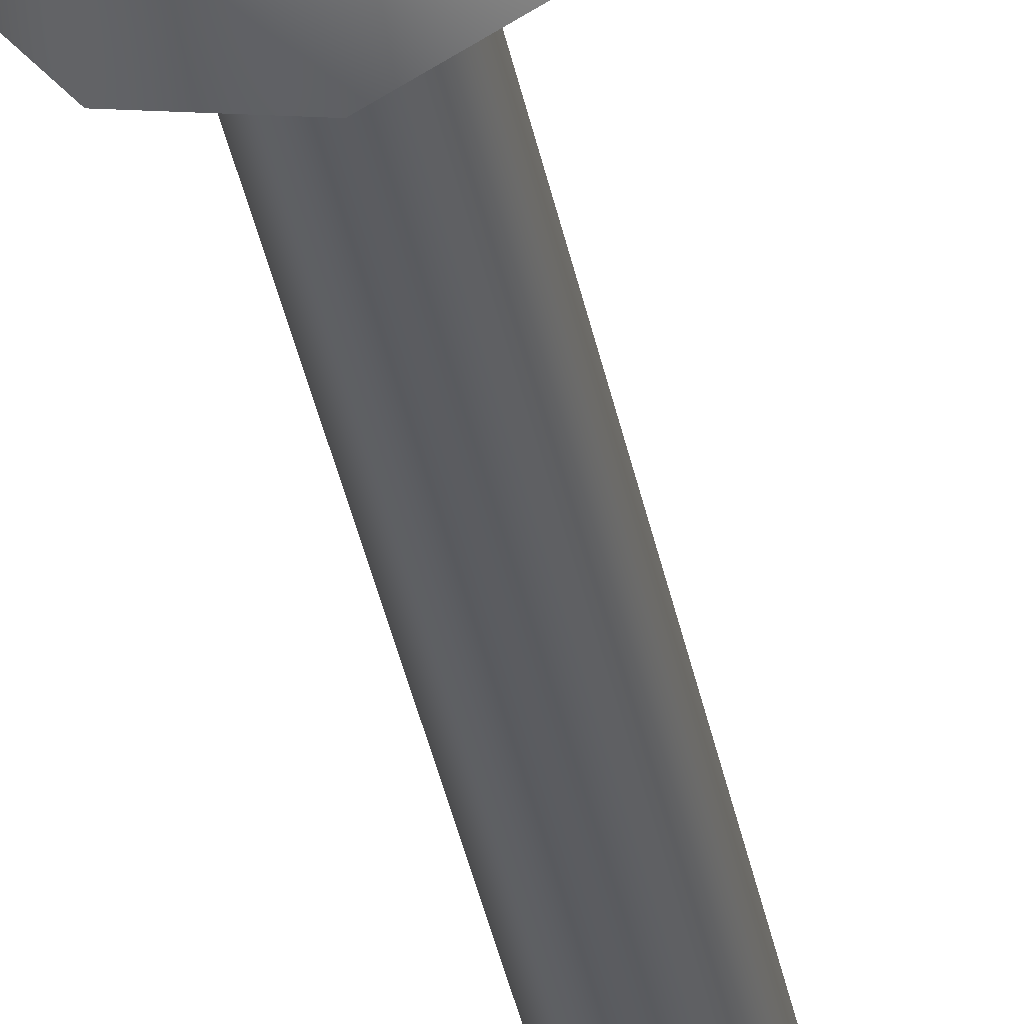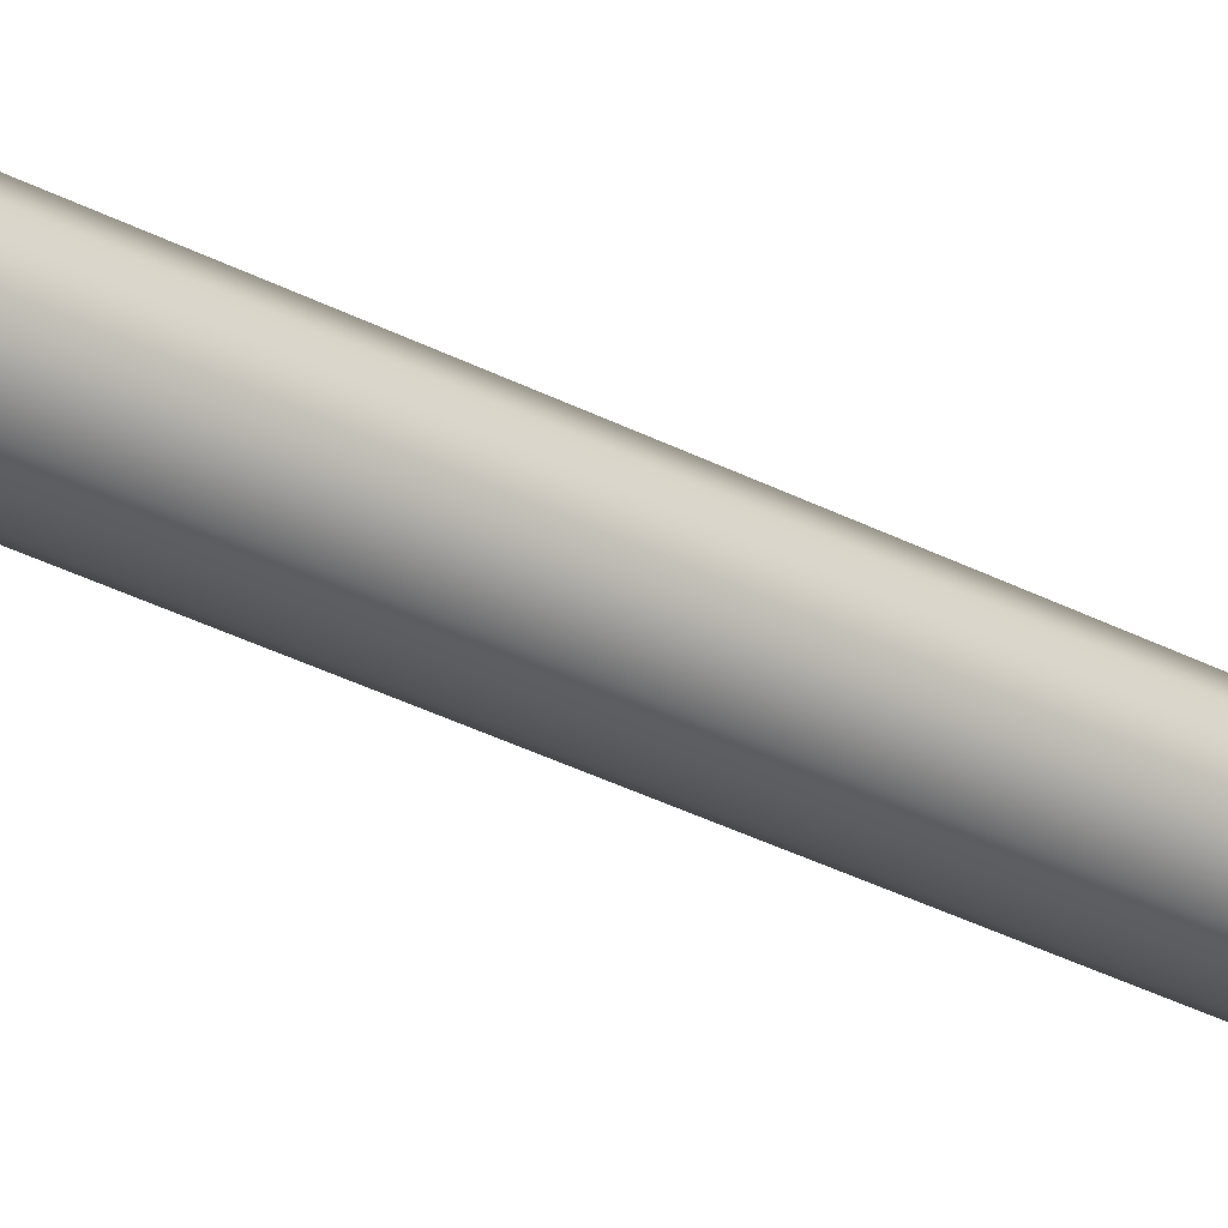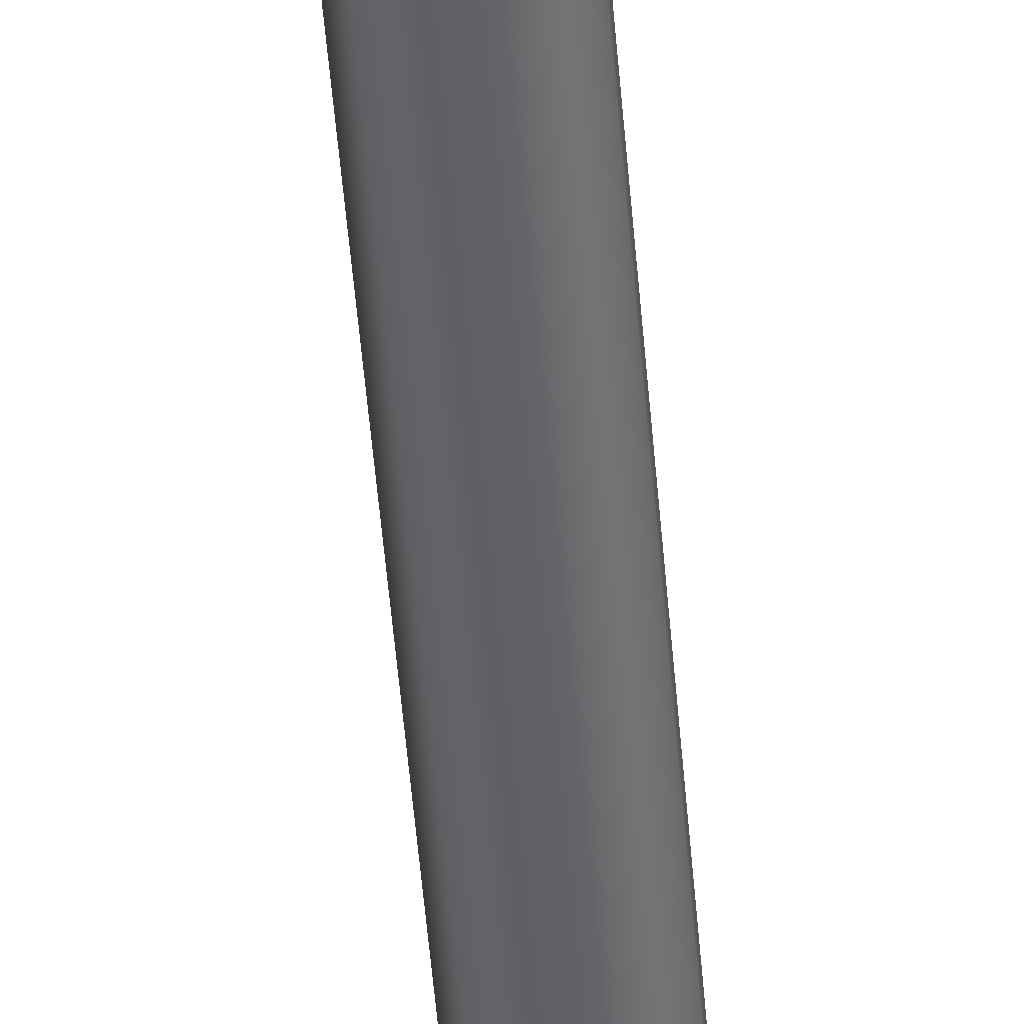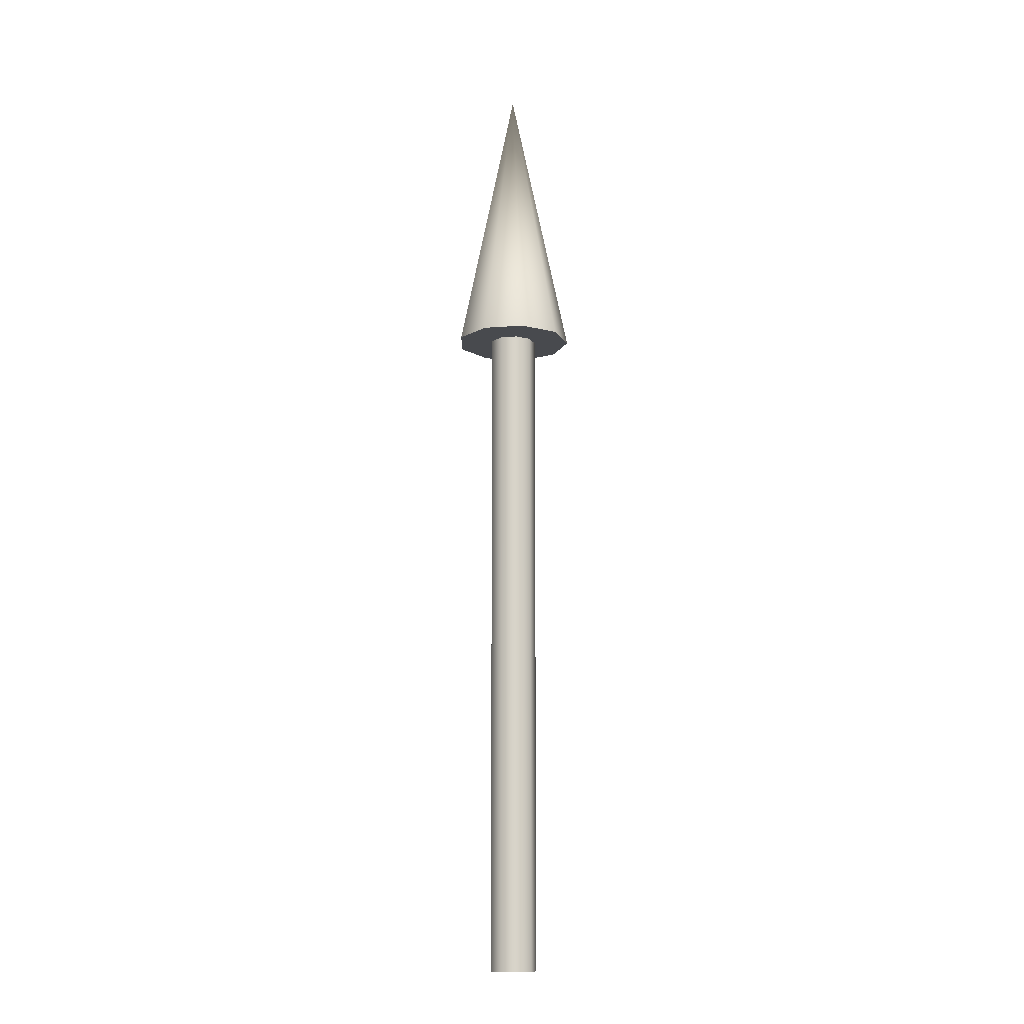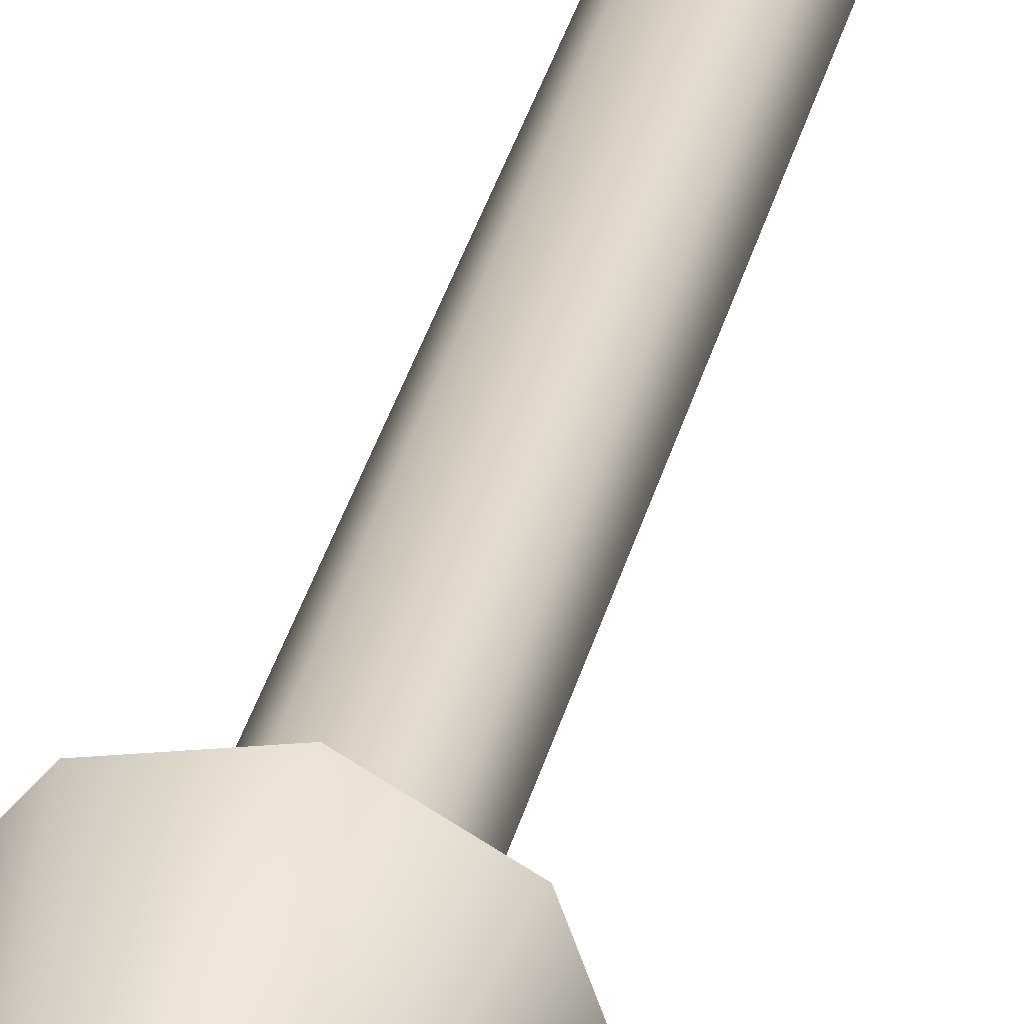
<metadata>
{"format":"obj","ext":"obj","renderer":"f3d","projection":"perspective","resolution":1024,"background":"white","views":[{"elev":-34.6,"azim":10.1,"up":"+Y"},{"elev":-29.3,"azim":-129.1,"up":"+Y"},{"elev":-49.5,"azim":-175.5,"up":"+Y"},{"elev":-13.3,"azim":120.2,"up":"+Z"},{"elev":27.3,"azim":11.2,"up":"+Y"}]}
</metadata>
<code>
v 0.025 0 0
v 0.01915 0.01607 0
v 0.004341 0.02462 0
v -0.0125 0.02165 0
v -0.02349 0.008551 0
v -0.02349 -0.008551 0
v -0.0125 -0.02165 0
v 0.004341 -0.02462 0
v 0.01915 -0.01607 0
v 0.025 0 0
v 0.01915 0.01607 0
v 0.004341 0.02462 0
v -0.0125 0.02165 0
v -0.02349 0.008551 0
v -0.02349 -0.008551 0
v -0.0125 -0.02165 0
v 0.004341 -0.02462 0
v 0.01915 -0.01607 0
v 0.025 0 0.7
v 0.01915 0.01607 0.7
v 0.004341 0.02462 0.7
v -0.0125 0.02165 0.7
v -0.02349 0.008551 0.7
v -0.02349 -0.008551 0.7
v -0.0125 -0.02165 0.7
v 0.004341 -0.02462 0.7
v 0.01915 -0.01607 0.7
v 0.025 0 0.7
v 0.01915 0.01607 0.7
v 0.004341 0.02462 0.7
v -0.0125 0.02165 0.7
v -0.02349 0.008551 0.7
v -0.02349 -0.008551 0.7
v -0.0125 -0.02165 0.7
v 0.004341 -0.02462 0.7
v 0.01915 -0.01607 0.7
v 0.0625 0 0.7
v 0.04788 0.04017 0.7
v 0.01085 0.06155 0.7
v -0.03125 0.05413 0.7
v -0.05873 0.02138 0.7
v -0.05873 -0.02138 0.7
v -0.03125 -0.05413 0.7
v 0.01085 -0.06155 0.7
v 0.04788 -0.04017 0.7
v 0 0 1
v 0.0625 0 0.7
v 0.04788 0.04017 0.7
v 0.01085 0.06155 0.7
v -0.03125 0.05413 0.7
v -0.05873 0.02138 0.7
v -0.05873 -0.02138 0.7
v -0.03125 -0.05413 0.7
v 0.01085 -0.06155 0.7
v 0.04788 -0.04017 0.7
f 1 3 2
f 1 4 3
f 1 5 4
f 1 6 5
f 1 7 6
f 1 8 7
f 1 9 8
f 10 20 19
f 10 11 20
f 11 21 20
f 11 12 21
f 12 22 21
f 12 13 22
f 13 23 22
f 13 14 23
f 14 24 23
f 14 15 24
f 15 25 24
f 15 16 25
f 16 26 25
f 16 17 26
f 17 27 26
f 17 18 27
f 18 19 27
f 18 10 19
f 28 38 37
f 28 29 38
f 29 39 38
f 29 30 39
f 30 40 39
f 30 31 40
f 31 41 40
f 31 32 41
f 32 42 41
f 32 33 42
f 33 43 42
f 33 34 43
f 34 44 43
f 34 35 44
f 35 45 44
f 35 36 45
f 36 37 45
f 36 28 37
f 46 47 48
f 46 48 49
f 46 49 50
f 46 50 51
f 46 51 52
f 46 52 53
f 46 53 54
f 46 54 55
f 46 55 47

</code>
